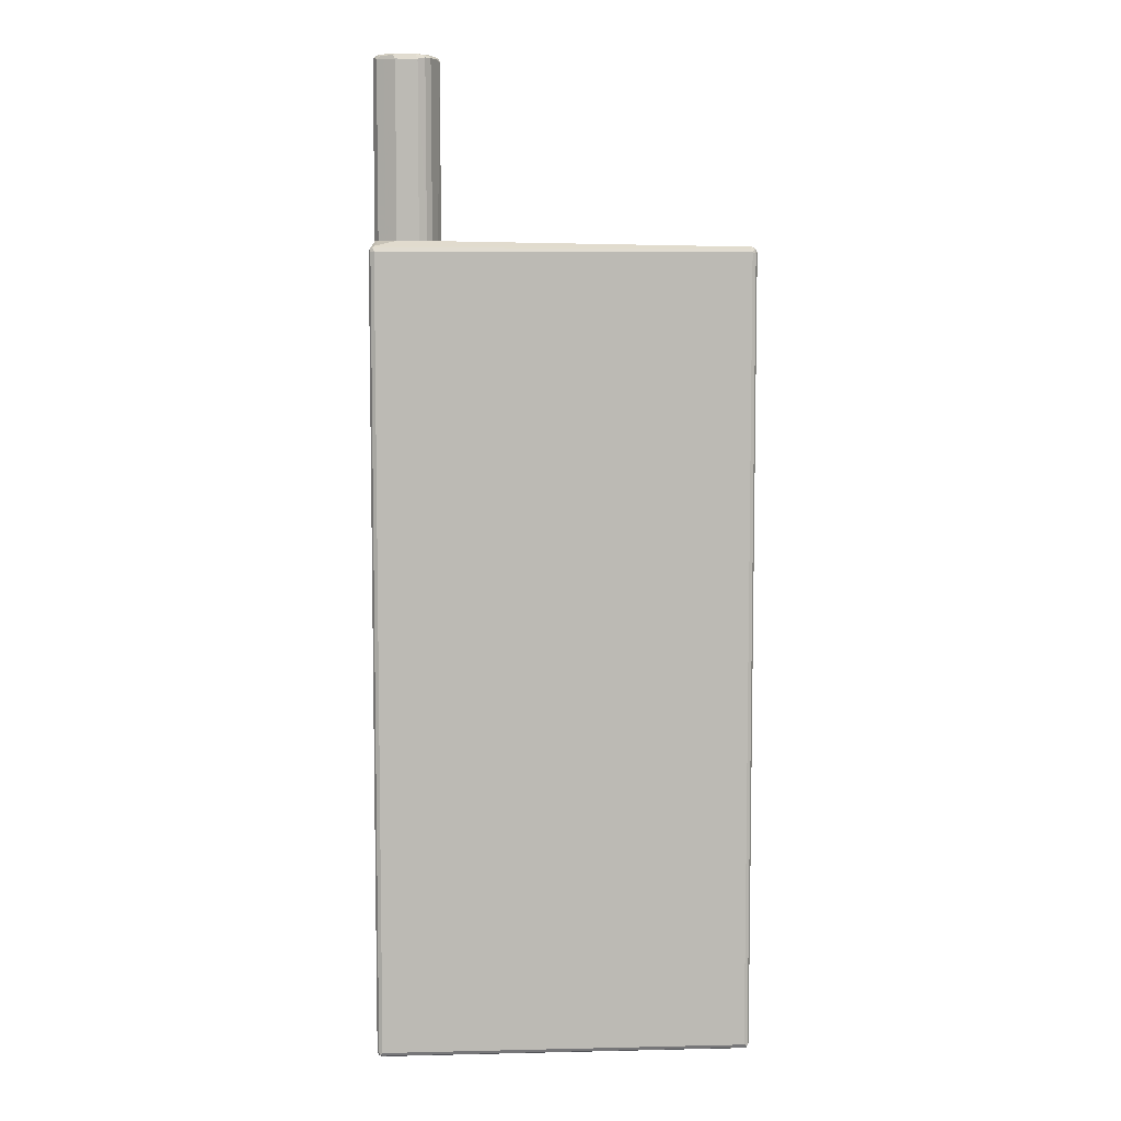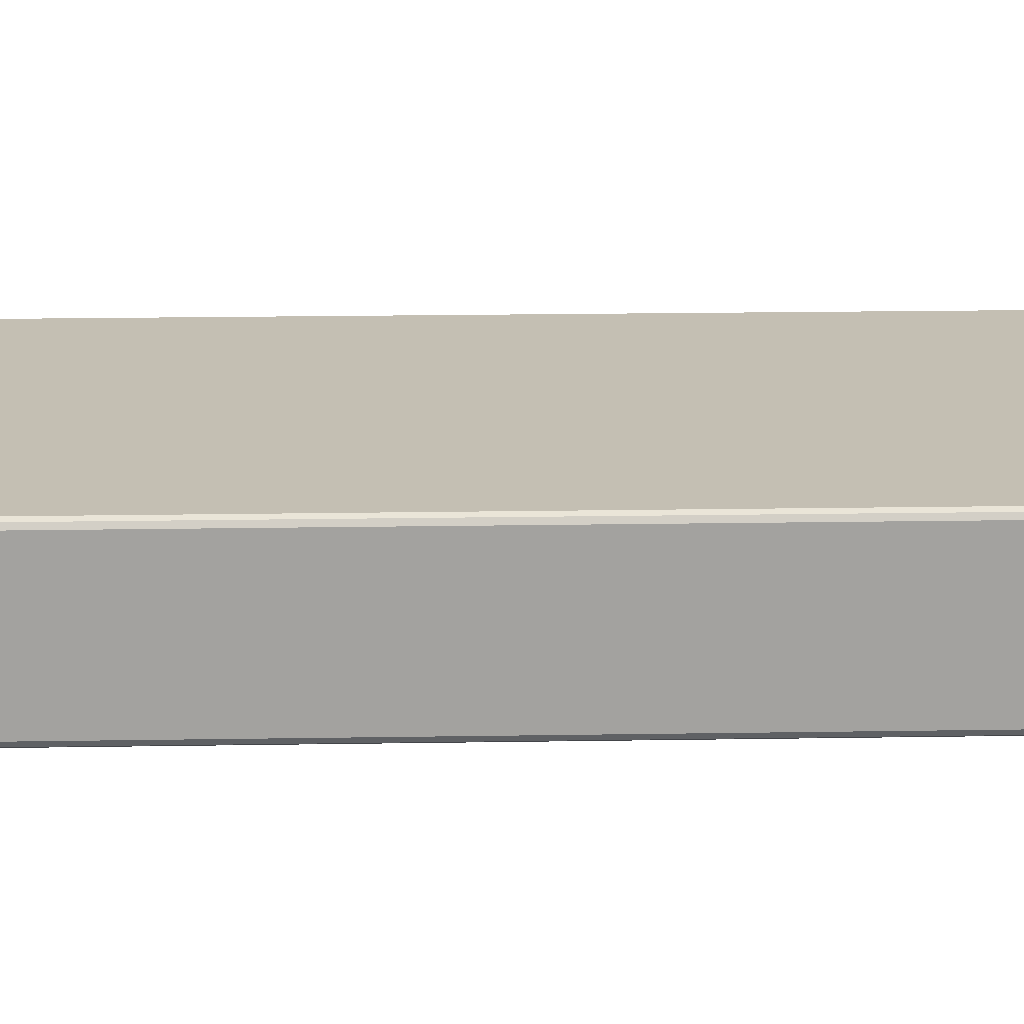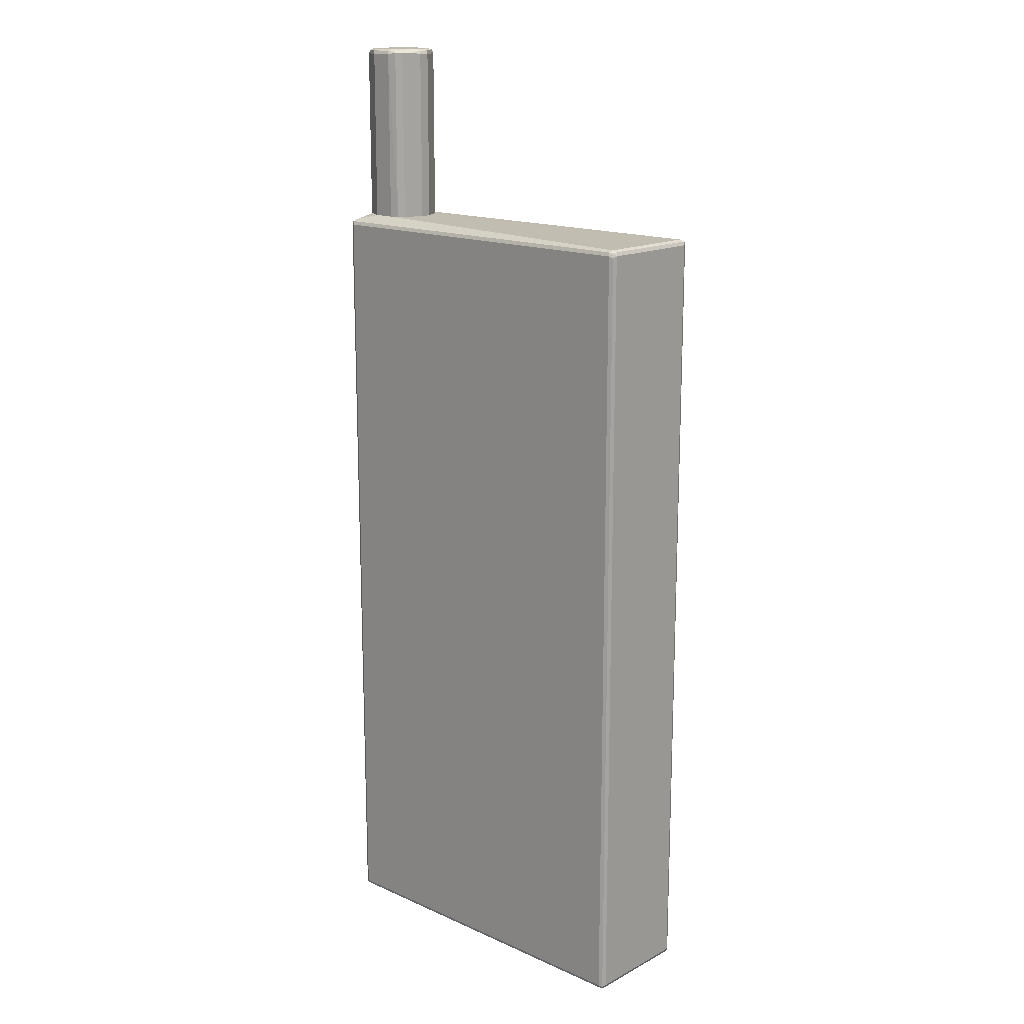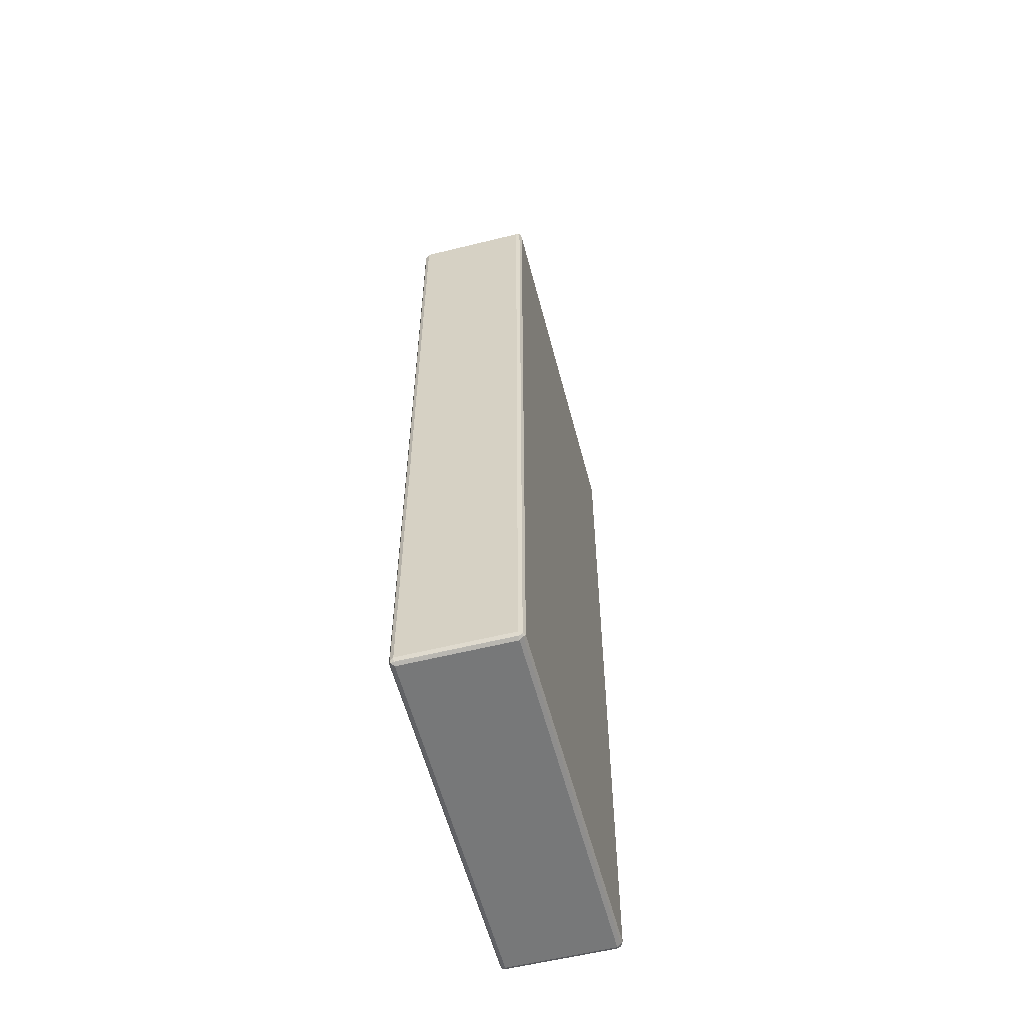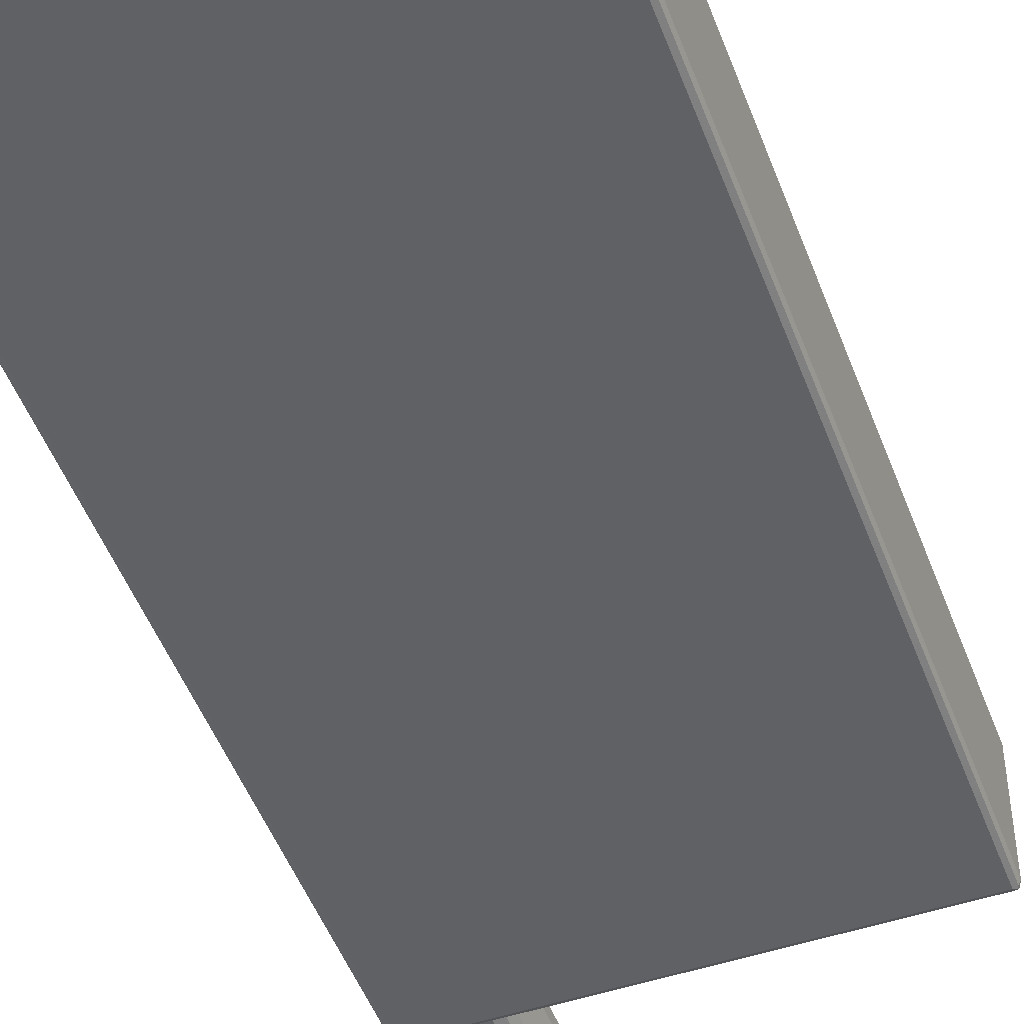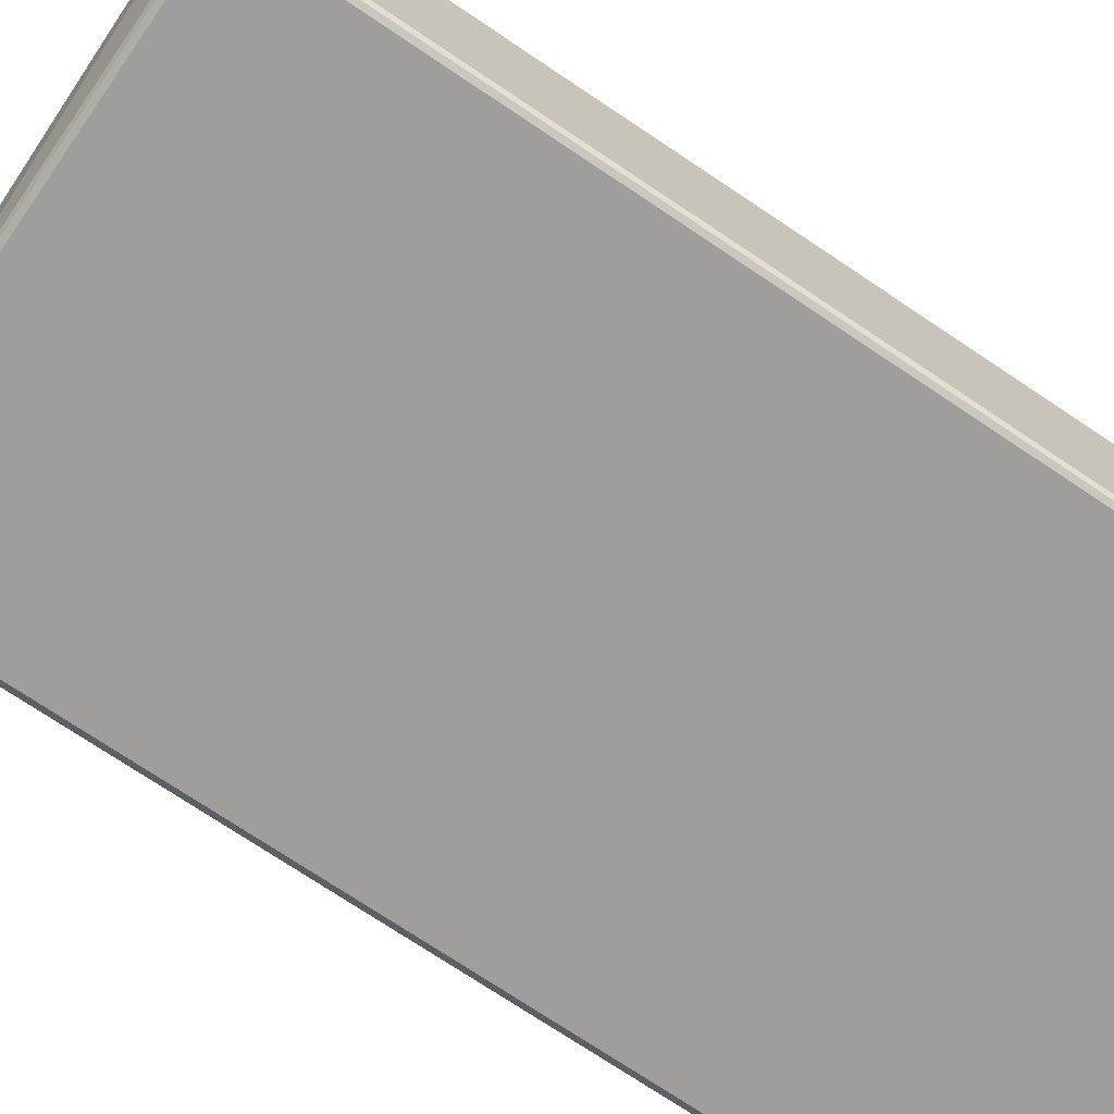
<metadata>
{"format":"obj","ext":"obj","renderer":"f3d","projection":"perspective","resolution":1024,"background":"white","views":[{"elev":6.7,"azim":-3.8,"up":"+Y"},{"elev":17.8,"azim":-91.9,"up":"+Z"},{"elev":15.9,"azim":42.6,"up":"+Y"},{"elev":-57.4,"azim":104.5,"up":"+Y"},{"elev":-49.4,"azim":20.2,"up":"+Z"},{"elev":-70.9,"azim":-124.2,"up":"+Z"}]}
</metadata>
<code>
v -0.3368 0.5844 -5.71e-06
v -0.3368 0.5844 -0.00992
v -0.3368 0.5844 0.04951
v -0.3368 0.9014 -0.009896
v -0.3346 0.5844 -0.01766
v -0.3335 0.5844 0.05613
v -0.3368 0.9014 0.04952
v -0.3343 0.9063 0.05448
v -0.3335 0.908 -0.009896
v -0.3318 0.9088 -0.01485
v -0.3335 0.9047 -0.01651
v -0.3302 0.5844 -0.0231
v -0.3302 0.8981 -0.0231
v -0.3302 0.5844 0.06273
v -0.3302 0.9014 0.06273
v -0.3335 0.908 0.04952
v -0.3281 0.9088 0.05943
v -0.3269 0.9113 0.04952
v -0.3269 0.9113 -0.009896
v -0.317 0.9113 -0.01981
v -0.3219 0.9088 -0.02476
v -0.3236 0.9047 -0.02641
v -0.3247 0.5844 -0.02756
v -0.317 0.5844 0.06933
v -0.317 0.9014 0.06933
v -0.3244 0.9063 0.06438
v -0.317 0.9113 0.05943
v -0.3203 0.908 0.06603
v -0.3021 0.9088 -0.03466
v -0.2972 0.9113 -0.02971
v -0.3038 0.9047 -0.03631
v -0.3049 0.5844 -0.03746
v -0.3038 0.5844 0.07594
v -0.3104 0.9014 0.07264
v -0.3005 0.908 0.07593
v -0.2972 0.9113 0.06933
v -0.2575 0.9113 -0.02971
v -0.2575 0.908 -0.03631
v -0.2972 0.908 -0.03631
v -0.2972 0.9014 -0.03962
v -0.2972 0.5844 -0.03962
v -0.2972 0.5844 0.07924
v -0.2972 0.9014 0.07924
v -0.2609 0.908 0.07593
v -0.2575 0.9113 0.06933
v -0.2377 0.9113 -0.009896
v -0.2377 0.9088 -0.02104
v -0.2476 0.9088 -0.03095
v -0.2526 0.9063 -0.03714
v -0.2575 0.9014 -0.03962
v -0.2576 0.5844 -0.03962
v -0.2576 0.5844 0.07924
v -0.2575 0.9014 0.07924
v -0.2526 0.9063 0.07428
v -0.2493 0.9096 0.06768
v -0.2394 0.9096 0.05778
v -0.2377 0.9113 0.04952
v -0.2278 0.9113 0.009908
v -0.2311 0.908 -0.0132
v -0.2328 0.9063 -0.01733
v -0.2344 0.9014 -0.0231
v -0.2443 0.9014 -0.03302
v -0.2509 0.5844 -0.03632
v -0.2575 0.5844 -0.03962
v -0.2437 0.5844 0.07329
v -0.2575 0.5844 0.07924
v -0.2443 0.9047 0.07264
v -0.2295 0.9096 0.03796
v -0.2278 0.9113 0.02971
v -0.2344 0.9047 0.06273
v -0.2328 0.9063 0.05448
v -0.2212 0.908 0.006604
v -0.2245 0.9014 -0.003299
v -0.2311 0.9014 -0.01651
v -0.2344 0.5844 -0.02312
v -0.2443 0.5844 -0.03302
v -0.2338 0.5844 0.06339
v -0.2229 0.9063 0.03466
v -0.2212 0.908 0.02641
v -0.2245 0.9047 0.04292
v -0.2179 0.9014 0.009908
v -0.2212 0.5844 0.003299
v -0.2239 0.5844 0.04358
v -0.2179 0.9014 0.02971
v -0.2179 0.5844 0.009897
v -0.2179 0.5844 0.0297
v -0.2179 0.5844 0.02971
v -0.3466 -0.9013 -0.09904
v -0.3434 -0.898 -0.1057
v -0.3417 -0.9063 -0.104
v -0.3434 -0.9079 -0.09573
v -0.3466 -0.9013 0.09904
v -0.3466 0.5645 -0.09904
v -0.3368 -0.9013 -0.109
v -0.3434 0.5679 -0.1057
v -0.3335 -0.9079 -0.1057
v -0.3368 -0.9113 -0.09904
v -0.3434 -0.9079 0.1023
v -0.3417 -0.9063 0.1065
v -0.3434 -0.9013 0.1057
v -0.3466 0.5645 0.09904
v -0.3442 0.5695 0.104
v -0.3434 0.5711 -0.09904
v 0.3368 -0.9013 -0.109
v -0.3368 0.5645 -0.109
v -0.3417 0.572 -0.104
v -0.3368 0.5711 -0.1057
v 0.34 -0.9079 -0.1057
v -0.3368 -0.9113 0.09904
v 0.3368 -0.9113 -0.09904
v -0.3368 -0.9013 0.109
v -0.3368 -0.9079 0.1057
v 0.3368 -0.9079 0.1057
v 0.3368 -0.9013 0.109
v -0.3434 0.5645 0.1057
v -0.34 0.5711 0.1057
v -0.3368 0.5745 0.09904
v -0.3434 0.5711 0.09904
v -0.3368 0.5844 0.04951
v -0.3368 0.5844 -0.009919
v -0.3368 0.5645 0.109
v 0.3434 -0.9013 -0.1057
v 0.3442 -0.9063 -0.104
v 0.3368 0.5645 -0.109
v 0.3417 0.5695 -0.1065
v -0.3368 0.5745 -0.09904
v 0.3368 0.5745 -0.09904
v 0.3368 0.5711 -0.1057
v -0.3346 0.5844 -0.01764
v 0.3368 -0.9113 0.09904
v 0.3417 -0.9088 0.104
v 0.3434 -0.9079 -0.09904
v 0.3434 -0.9046 0.1057
v 0.3368 0.5645 0.109
v 0.3335 0.5711 0.1057
v 0.3368 0.5745 0.09904
v -0.2872 0.5844 0.07924
v -0.2971 0.5844 0.07922
v -0.3037 0.5844 0.07594
v -0.317 0.5844 0.06933
v -0.3301 0.5844 0.06271
v -0.3335 0.5844 0.05612
v 0.3466 -0.9013 -0.09904
v 0.3434 0.5645 -0.1057
v 0.3434 -0.9079 0.09904
v 0.3466 -0.9013 0.09904
v 0.3466 0.5645 -0.09904
v 0.3434 0.5711 -0.1023
v -0.3301 0.5844 -0.0231
v -0.3247 0.5844 -0.02756
v -0.3049 0.5844 -0.03746
v -0.2971 0.5844 -0.03961
v -0.2575 0.5844 -0.03961
v -0.2443 0.5844 -0.03302
v -0.2344 0.5844 -0.0231
v -0.2311 0.5844 -0.01651
v -0.2278 0.5844 -0.009898
v -0.2179 0.5844 0.009876
v 0.3434 0.5613 0.1057
v 0.3417 0.5695 0.104
v -0.2179 0.5844 0.02969
v -0.2238 0.5844 0.04358
v -0.2338 0.5844 0.0634
v -0.2437 0.5844 0.07329
v -0.2575 0.5844 0.07924
v 0.3434 0.5711 0.09573
v 0.3466 0.5645 0.09904
f 1 2 5
f 1 5 12
f 1 12 23
f 1 23 32
f 1 32 41
f 1 41 51
f 1 51 63
f 1 63 76
f 1 76 75
f 1 75 82
f 1 82 85
f 1 85 86
f 1 86 83
f 1 83 77
f 1 77 65
f 1 65 52
f 1 52 42
f 1 42 33
f 1 33 24
f 1 24 14
f 1 14 6
f 1 6 3
f 1 3 7
f 1 7 4
f 1 4 2
f 2 4 5
f 3 6 7
f 4 7 8
f 4 8 9
f 4 9 10
f 4 10 11
f 4 11 5
f 5 11 13
f 5 13 12
f 6 14 15
f 6 15 7
f 7 15 8
f 8 16 9
f 8 15 17
f 8 17 16
f 9 16 10
f 10 18 19
f 10 19 20
f 10 20 21
f 10 21 22
f 10 22 11
f 10 16 18
f 11 22 13
f 12 13 23
f 13 22 23
f 14 24 15
f 15 25 26
f 15 26 17
f 15 24 25
f 16 17 18
f 17 27 18
f 17 26 28
f 17 28 27
f 18 27 36
f 18 36 45
f 18 45 57
f 18 57 69
f 18 69 58
f 18 58 46
f 18 46 37
f 18 37 30
f 18 30 20
f 18 20 19
f 20 29 21
f 20 30 29
f 21 29 31
f 21 31 22
f 22 31 32
f 22 32 23
f 24 33 34
f 24 34 25
f 25 34 26
f 26 34 35
f 26 35 28
f 27 28 35
f 27 35 36
f 29 30 37
f 29 37 38
f 29 38 39
f 29 39 40
f 29 40 31
f 31 40 32
f 32 40 41
f 33 42 43
f 33 43 34
f 34 43 35
f 35 44 45
f 35 45 36
f 35 43 53
f 35 53 44
f 37 46 47
f 37 47 48
f 37 48 38
f 38 49 39
f 38 48 49
f 39 49 40
f 40 49 50
f 40 50 64
f 40 64 51
f 40 51 41
f 42 52 66
f 42 66 53
f 42 53 43
f 44 53 54
f 44 54 45
f 45 55 56
f 45 56 57
f 45 54 55
f 46 58 72
f 46 72 59
f 46 59 47
f 47 59 60
f 47 60 61
f 47 61 62
f 47 62 48
f 48 62 49
f 49 62 50
f 50 62 63
f 50 63 64
f 51 64 63
f 52 65 66
f 53 67 54
f 53 66 65
f 53 65 67
f 54 67 55
f 55 67 56
f 56 68 69
f 56 69 57
f 56 67 70
f 56 70 71
f 56 71 78
f 56 78 68
f 58 69 79
f 58 79 72
f 59 72 60
f 60 72 73
f 60 73 74
f 60 74 61
f 61 74 75
f 61 75 62
f 62 75 76
f 62 76 63
f 65 77 67
f 67 77 70
f 68 78 79
f 68 79 69
f 70 80 71
f 70 77 80
f 71 80 78
f 72 81 73
f 72 79 84
f 72 84 81
f 73 81 82
f 73 82 75
f 73 75 74
f 77 83 80
f 78 80 84
f 78 84 79
f 80 83 84
f 81 85 82
f 81 84 87
f 81 87 86
f 81 86 85
f 83 86 87
f 83 87 84
f 88 89 90
f 88 90 91
f 88 91 98
f 88 98 92
f 88 92 101
f 88 101 93
f 88 93 95
f 88 95 89
f 89 94 90
f 89 95 105
f 89 105 94
f 90 94 96
f 90 96 97
f 90 97 91
f 91 97 109
f 91 109 98
f 92 98 99
f 92 99 100
f 92 100 115
f 92 115 101
f 93 101 102
f 93 102 103
f 93 103 95
f 94 104 108
f 94 108 96
f 94 105 124
f 94 124 104
f 95 103 106
f 95 106 107
f 95 107 105
f 96 108 110
f 96 110 97
f 97 110 130
f 97 130 109
f 98 109 99
f 99 111 100
f 99 109 112
f 99 112 113
f 99 113 114
f 99 114 111
f 100 111 121
f 100 121 115
f 101 115 102
f 102 116 117
f 102 117 118
f 102 118 119
f 102 119 120
f 102 120 103
f 102 115 121
f 102 121 116
f 103 120 106
f 104 122 123
f 104 123 108
f 104 124 144
f 104 144 122
f 105 107 125
f 105 125 124
f 106 126 127
f 106 127 128
f 106 128 107
f 106 120 129
f 106 129 126
f 107 128 125
f 108 123 110
f 109 130 131
f 109 131 112
f 110 123 132
f 110 132 131
f 110 131 130
f 111 114 134
f 111 134 121
f 112 131 113
f 113 131 114
f 114 131 133
f 114 133 159
f 114 159 134
f 116 121 134
f 116 134 135
f 116 135 136
f 116 136 117
f 117 136 165
f 117 165 137
f 117 137 138
f 117 138 139
f 117 139 140
f 117 140 141
f 117 141 142
f 117 142 119
f 117 119 118
f 119 142 141
f 119 141 140
f 119 140 139
f 119 139 138
f 119 138 137
f 119 137 165
f 119 165 164
f 119 164 163
f 119 163 162
f 119 162 161
f 119 161 158
f 119 158 157
f 119 157 156
f 119 156 155
f 119 155 154
f 119 154 153
f 119 153 152
f 119 152 151
f 119 151 150
f 119 150 149
f 119 149 129
f 119 129 120
f 122 143 123
f 122 144 147
f 122 147 143
f 123 145 132
f 123 143 146
f 123 146 145
f 124 125 144
f 125 147 144
f 125 128 127
f 125 127 148
f 125 148 147
f 126 129 149
f 126 149 150
f 126 150 151
f 126 151 152
f 126 152 153
f 126 153 127
f 127 153 154
f 127 154 155
f 127 155 156
f 127 156 157
f 127 157 158
f 127 158 161
f 127 161 136
f 127 136 166
f 127 166 148
f 131 132 145
f 131 145 146
f 131 146 133
f 133 146 167
f 133 167 159
f 134 159 160
f 134 160 135
f 135 160 136
f 136 161 162
f 136 162 163
f 136 163 164
f 136 164 165
f 136 160 166
f 143 147 167
f 143 167 146
f 147 148 166
f 147 166 167
f 159 167 160
f 160 167 166

</code>
